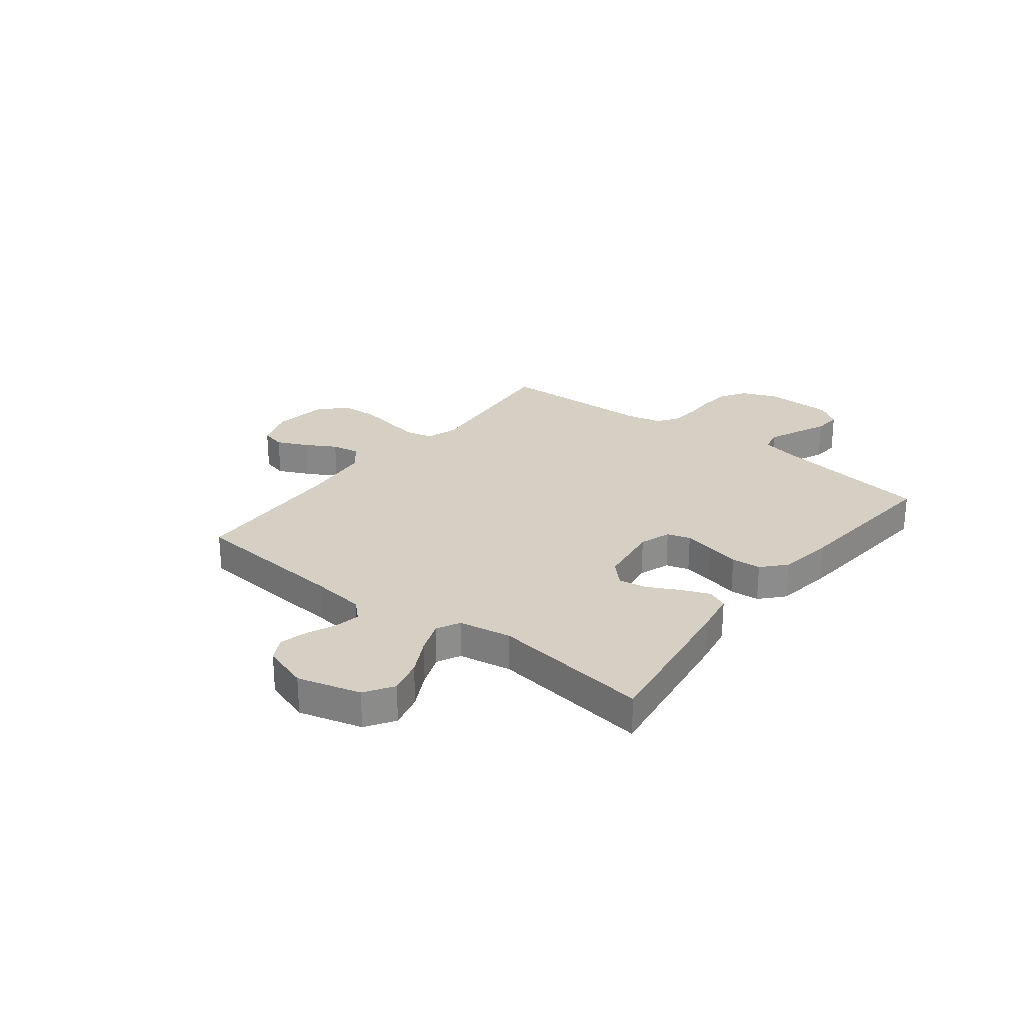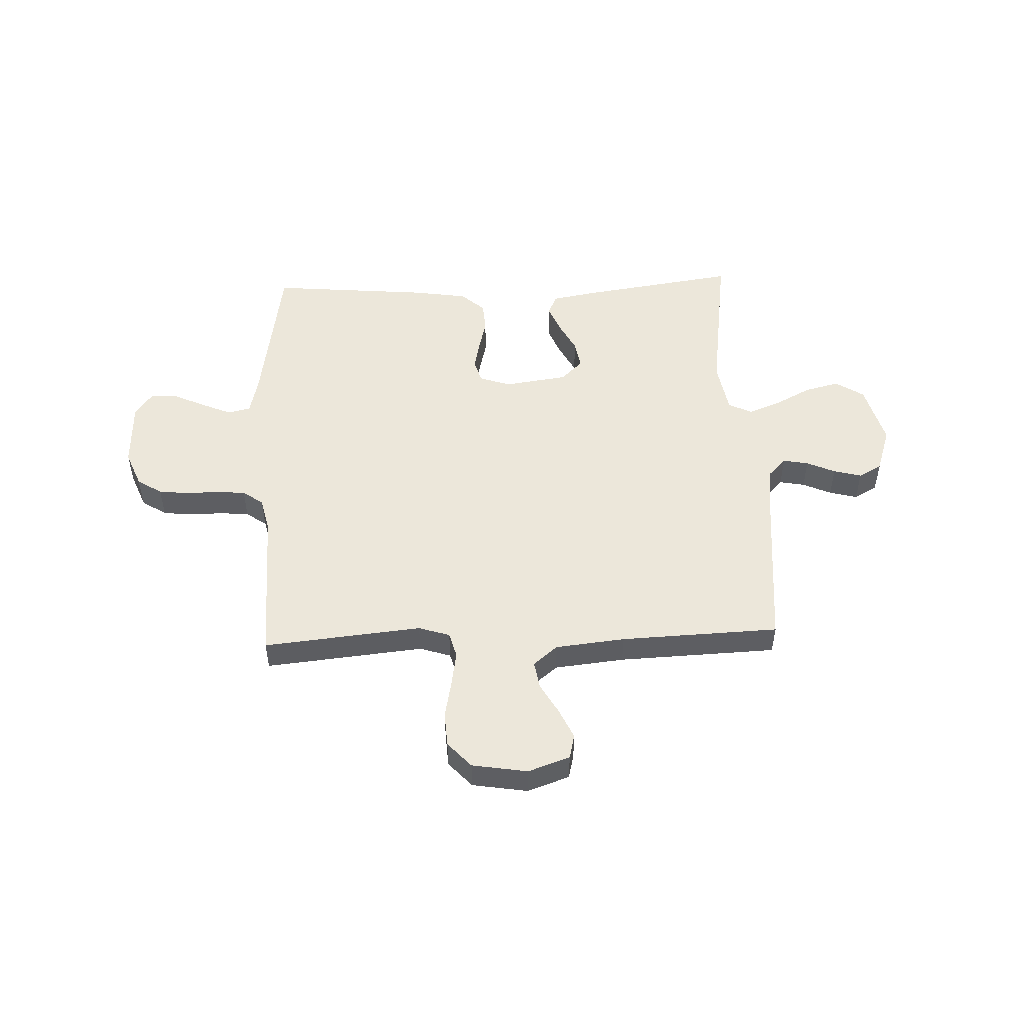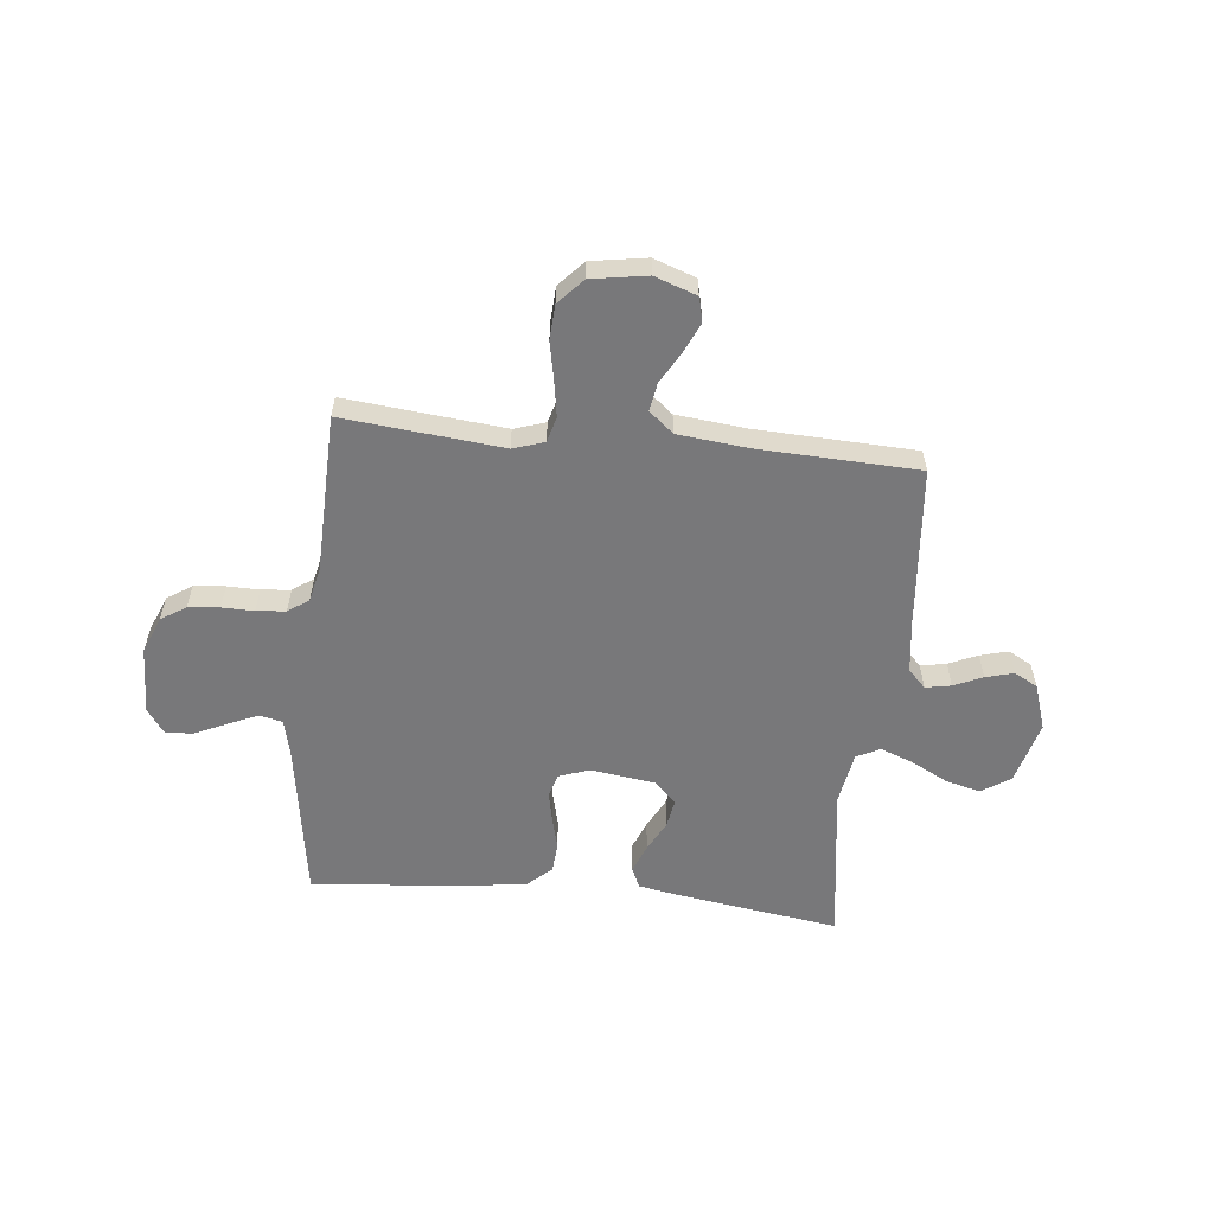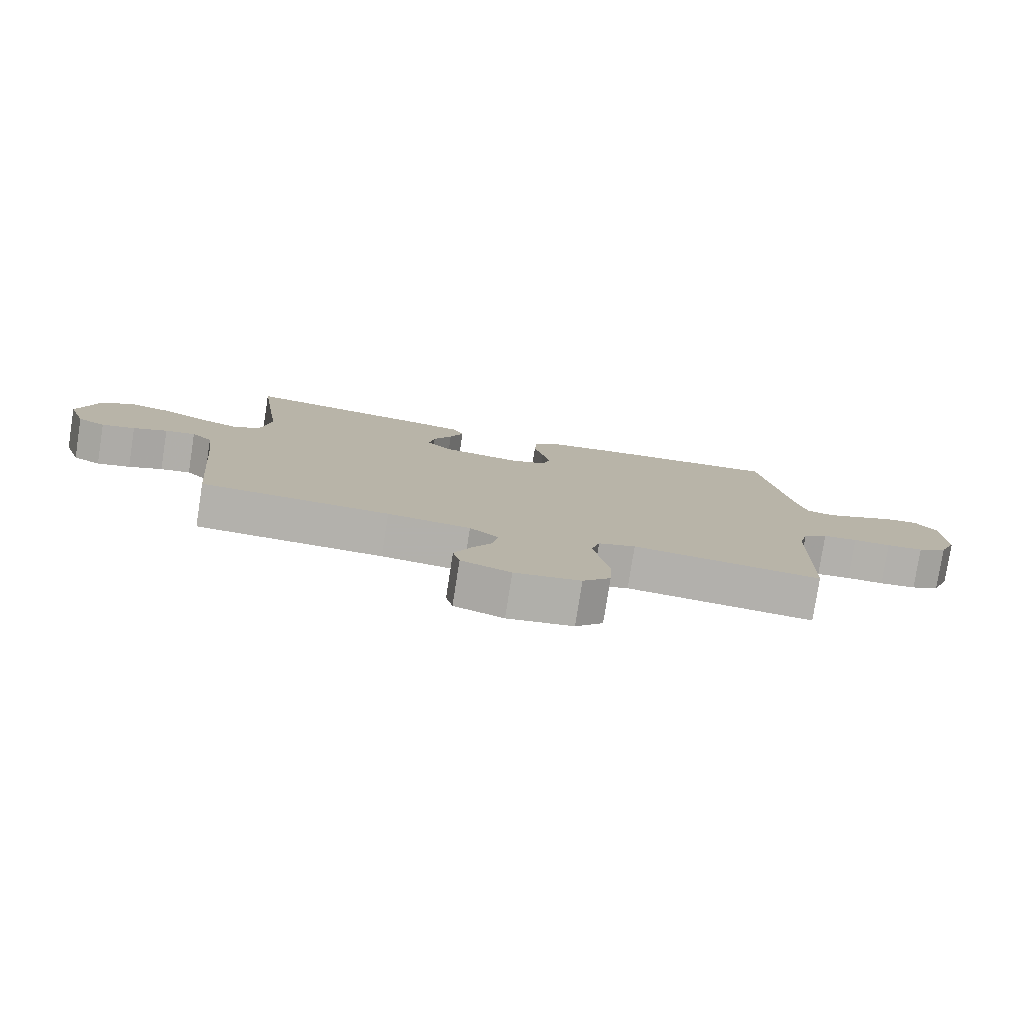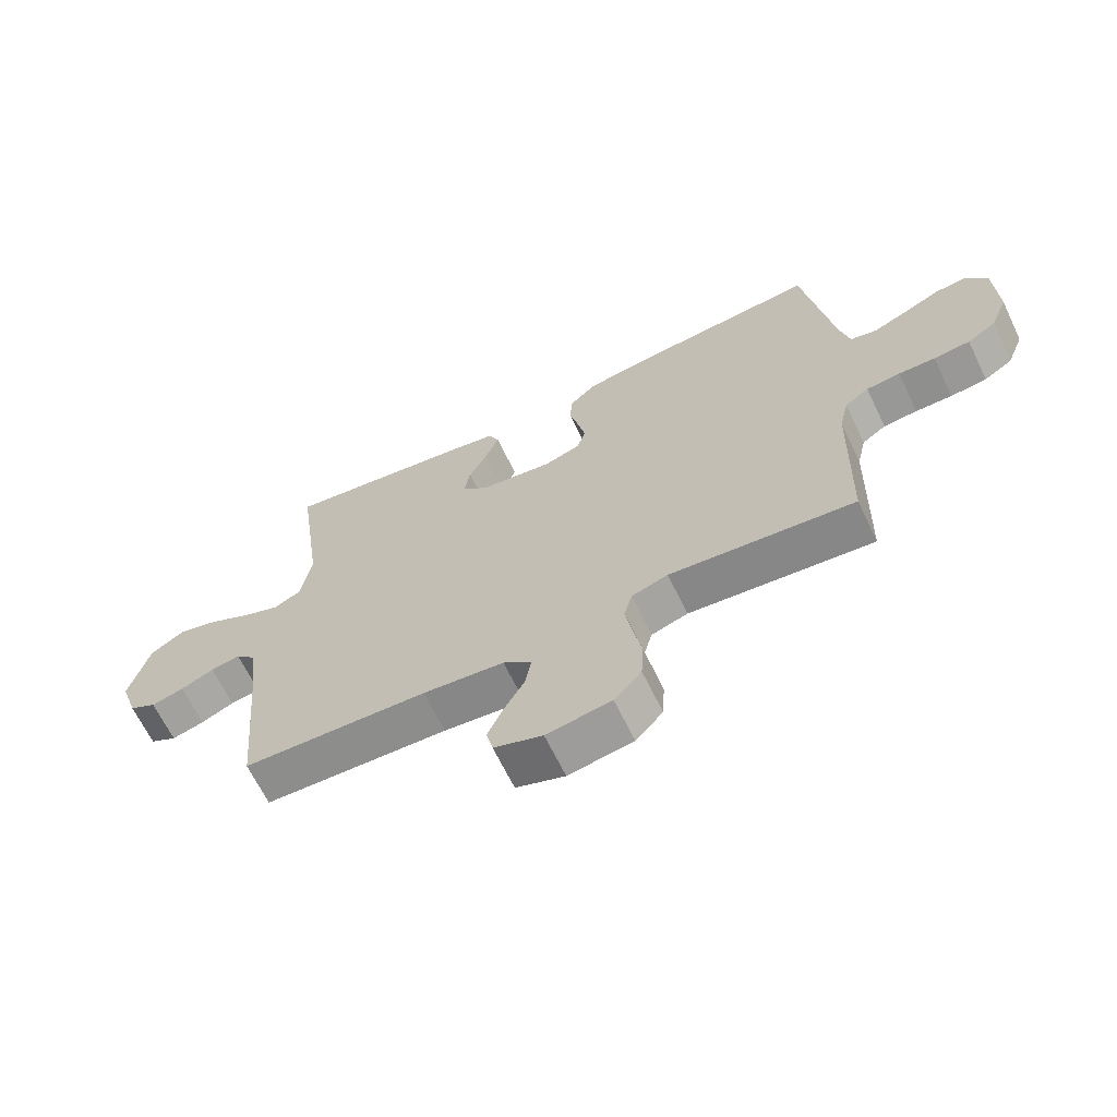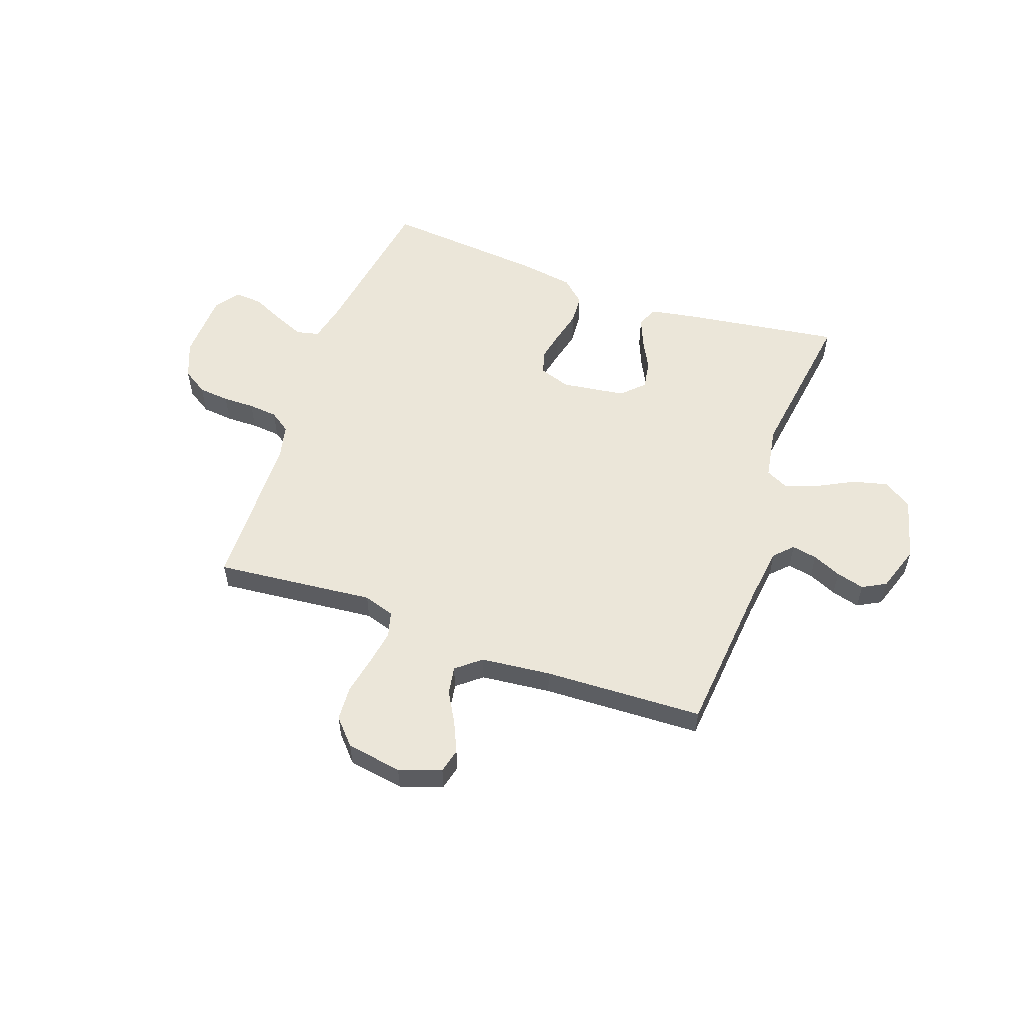
<metadata>
{"format":"obj","ext":"obj","renderer":"f3d","projection":"perspective","resolution":1024,"background":"white","views":[{"elev":26.0,"azim":-52.2,"up":"+Y"},{"elev":50.6,"azim":177.8,"up":"+Y"},{"elev":-57.5,"azim":174.1,"up":"+Y"},{"elev":-79.1,"azim":-8.9,"up":"+Z"},{"elev":-65.8,"azim":25.7,"up":"+Z"},{"elev":55.4,"azim":-160.3,"up":"+Y"}]}
</metadata>
<code>
v -0.5 0.07 0.5
v -0.2 0.07 0.456
v -0.117 0.07 0.441
v -0.1 0.07 0.402
v -0.122 0.07 0.348
v -0.152 0.07 0.29
v -0.161 0.07 0.236
v -0.12 0.07 0.196
v 0 0.07 0.179
v 0.059 0.07 0.199
v 0.072 0.07 0.243
v 0.06 0.07 0.3
v 0.045 0.07 0.361
v 0.049 0.07 0.417
v 0.093 0.07 0.457
v 0.2 0.07 0.473
v 0.5 0.07 0.5
v 0.546 0.07 0.2
v 0.562 0.07 0.129
v 0.605 0.07 0.119
v 0.661 0.07 0.143
v 0.722 0.07 0.171
v 0.774 0.07 0.175
v 0.807 0.07 0.128
v 0.811 0.07 0
v 0.783 0.07 -0.069
v 0.736 0.07 -0.099
v 0.677 0.07 -0.105
v 0.617 0.07 -0.104
v 0.562 0.07 -0.109
v 0.523 0.07 -0.136
v 0.508 0.07 -0.2
v 0.5 0.07 -0.5
v 0.2 0.07 -0.47
v 0.141 0.07 -0.489
v 0.128 0.07 -0.537
v 0.139 0.07 -0.604
v 0.153 0.07 -0.675
v 0.149 0.07 -0.741
v 0.105 0.07 -0.789
v 0 0.07 -0.806
v -0.079 0.07 -0.778
v -0.09 0.07 -0.732
v -0.064 0.07 -0.675
v -0.031 0.07 -0.617
v -0.022 0.07 -0.564
v -0.068 0.07 -0.526
v -0.2 0.07 -0.512
v -0.5 0.07 -0.5
v -0.527 0.07 -0.2
v -0.54 0.07 -0.098
v -0.573 0.07 -0.064
v -0.621 0.07 -0.073
v -0.675 0.07 -0.097
v -0.728 0.07 -0.111
v -0.772 0.07 -0.087
v -0.801 0.07 0
v -0.769 0.07 0.119
v -0.715 0.07 0.154
v -0.649 0.07 0.137
v -0.58 0.07 0.101
v -0.519 0.07 0.078
v -0.475 0.07 0.1
v -0.458 0.07 0.2
v -0.5 0 0.5
v -0.2 0 0.456
v -0.117 0 0.441
v -0.1 0 0.402
v -0.122 0 0.348
v -0.152 0 0.29
v -0.161 0 0.236
v -0.12 0 0.196
v 0 0 0.179
v 0.059 0 0.199
v 0.072 0 0.243
v 0.06 0 0.3
v 0.045 0 0.361
v 0.049 0 0.417
v 0.093 0 0.457
v 0.2 0 0.473
v 0.5 0 0.5
v 0.546 0 0.2
v 0.562 0 0.129
v 0.605 0 0.119
v 0.661 0 0.143
v 0.722 0 0.171
v 0.774 0 0.175
v 0.807 0 0.128
v 0.811 0 0
v 0.783 0 -0.069
v 0.736 0 -0.099
v 0.677 0 -0.105
v 0.617 0 -0.104
v 0.562 0 -0.109
v 0.523 0 -0.136
v 0.508 0 -0.2
v 0.5 0 -0.5
v 0.2 0 -0.47
v 0.141 0 -0.489
v 0.128 0 -0.537
v 0.139 0 -0.604
v 0.153 0 -0.675
v 0.149 0 -0.741
v 0.105 0 -0.789
v 0 0 -0.806
v -0.079 0 -0.778
v -0.09 0 -0.732
v -0.064 0 -0.675
v -0.031 0 -0.617
v -0.022 0 -0.564
v -0.068 0 -0.526
v -0.2 0 -0.512
v -0.5 0 -0.5
v -0.527 0 -0.2
v -0.54 0 -0.098
v -0.573 0 -0.064
v -0.621 0 -0.073
v -0.675 0 -0.097
v -0.728 0 -0.111
v -0.772 0 -0.087
v -0.801 0 0
v -0.769 0 0.119
v -0.715 0 0.154
v -0.649 0 0.137
v -0.58 0 0.101
v -0.519 0 0.078
v -0.475 0 0.1
v -0.458 0 0.2
f 58 59 60 61
f 58 61 62
f 57 58 62
f 56 57 62
f 53 54 55 56
f 52 53 56 62
f 51 52 62 63
f 48 49 50
f 47 48 50 51
f 46 47 51 63
f 42 43 44 45
f 40 41 42 45
f 40 45 46
f 37 38 39 40
f 36 37 40 46
f 35 36 46 63
f 32 33 34
f 31 32 34 35
f 26 27 28 29
f 26 29 30
f 25 26 30
f 24 25 30
f 21 22 23 24
f 20 21 24 30
f 19 20 30 31
f 15 16 17 18
f 12 13 14 15
f 11 12 15 18
f 10 11 18 19
f 3 4 5 6
f 1 2 3 6
f 64 1 6 7
f 63 64 7 8
f 35 63 8 9
f 19 31 35
f 9 10 19 35
f 125 124 123 122
f 126 125 122
f 126 122 121
f 126 121 120
f 120 119 118 117
f 126 120 117 116
f 127 126 116 115
f 114 113 112
f 115 114 112 111
f 127 115 111 110
f 109 108 107 106
f 109 106 105 104
f 110 109 104
f 104 103 102 101
f 110 104 101 100
f 127 110 100 99
f 98 97 96
f 99 98 96 95
f 93 92 91 90
f 94 93 90
f 94 90 89
f 94 89 88
f 88 87 86 85
f 94 88 85 84
f 95 94 84 83
f 82 81 80 79
f 79 78 77 76
f 82 79 76 75
f 83 82 75 74
f 70 69 68 67
f 70 67 66 65
f 71 70 65 128
f 72 71 128 127
f 73 72 127 99
f 99 95 83
f 99 83 74 73
f 1 65 66 2
f 2 66 67 3
f 3 67 68 4
f 4 68 69 5
f 5 69 70 6
f 6 70 71 7
f 7 71 72 8
f 8 72 73 9
f 9 73 74 10
f 10 74 75 11
f 11 75 76 12
f 12 76 77 13
f 13 77 78 14
f 14 78 79 15
f 15 79 80 16
f 16 80 81 17
f 17 81 82 18
f 18 82 83 19
f 19 83 84 20
f 20 84 85 21
f 21 85 86 22
f 22 86 87 23
f 23 87 88 24
f 24 88 89 25
f 25 89 90 26
f 26 90 91 27
f 27 91 92 28
f 28 92 93 29
f 29 93 94 30
f 30 94 95 31
f 31 95 96 32
f 32 96 97 33
f 33 97 98 34
f 34 98 99 35
f 35 99 100 36
f 36 100 101 37
f 37 101 102 38
f 38 102 103 39
f 39 103 104 40
f 40 104 105 41
f 41 105 106 42
f 42 106 107 43
f 43 107 108 44
f 44 108 109 45
f 45 109 110 46
f 46 110 111 47
f 47 111 112 48
f 48 112 113 49
f 49 113 114 50
f 50 114 115 51
f 51 115 116 52
f 52 116 117 53
f 53 117 118 54
f 54 118 119 55
f 55 119 120 56
f 56 120 121 57
f 57 121 122 58
f 58 122 123 59
f 59 123 124 60
f 60 124 125 61
f 61 125 126 62
f 62 126 127 63
f 63 127 128 64
f 64 128 65 1

</code>
